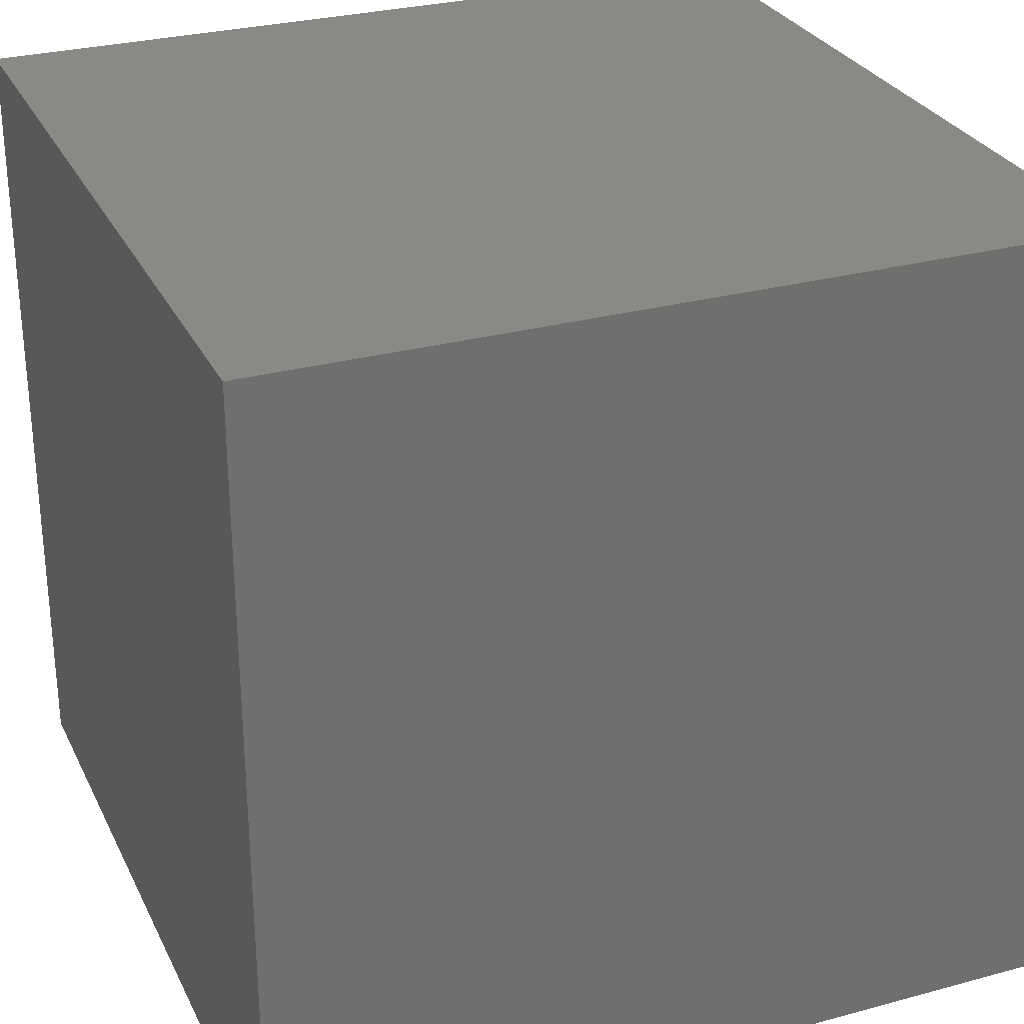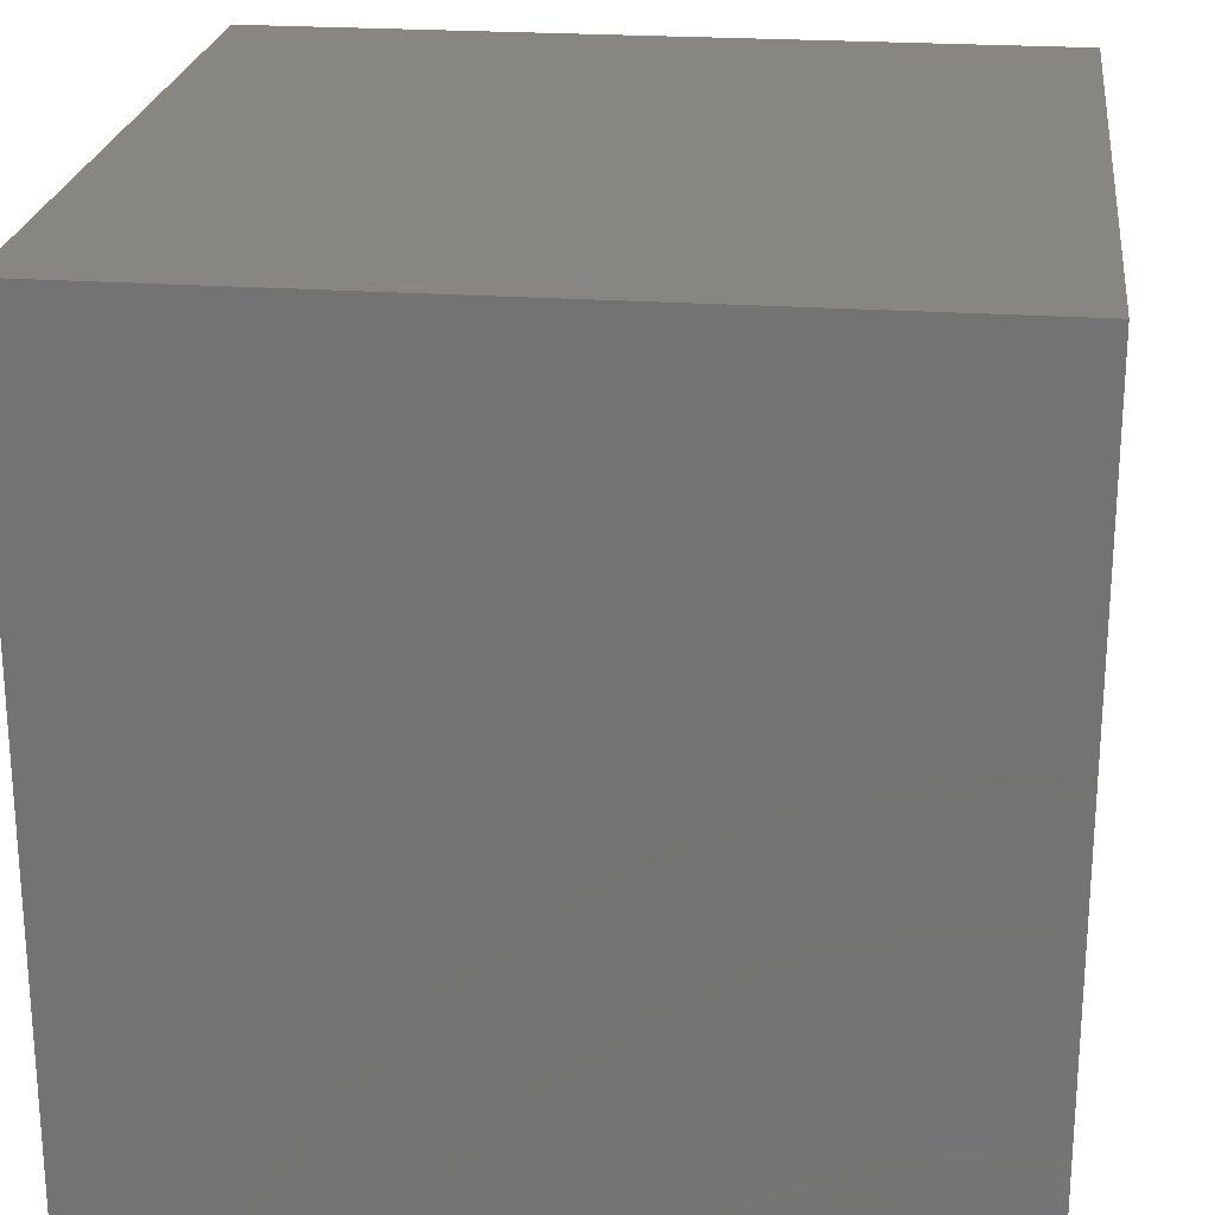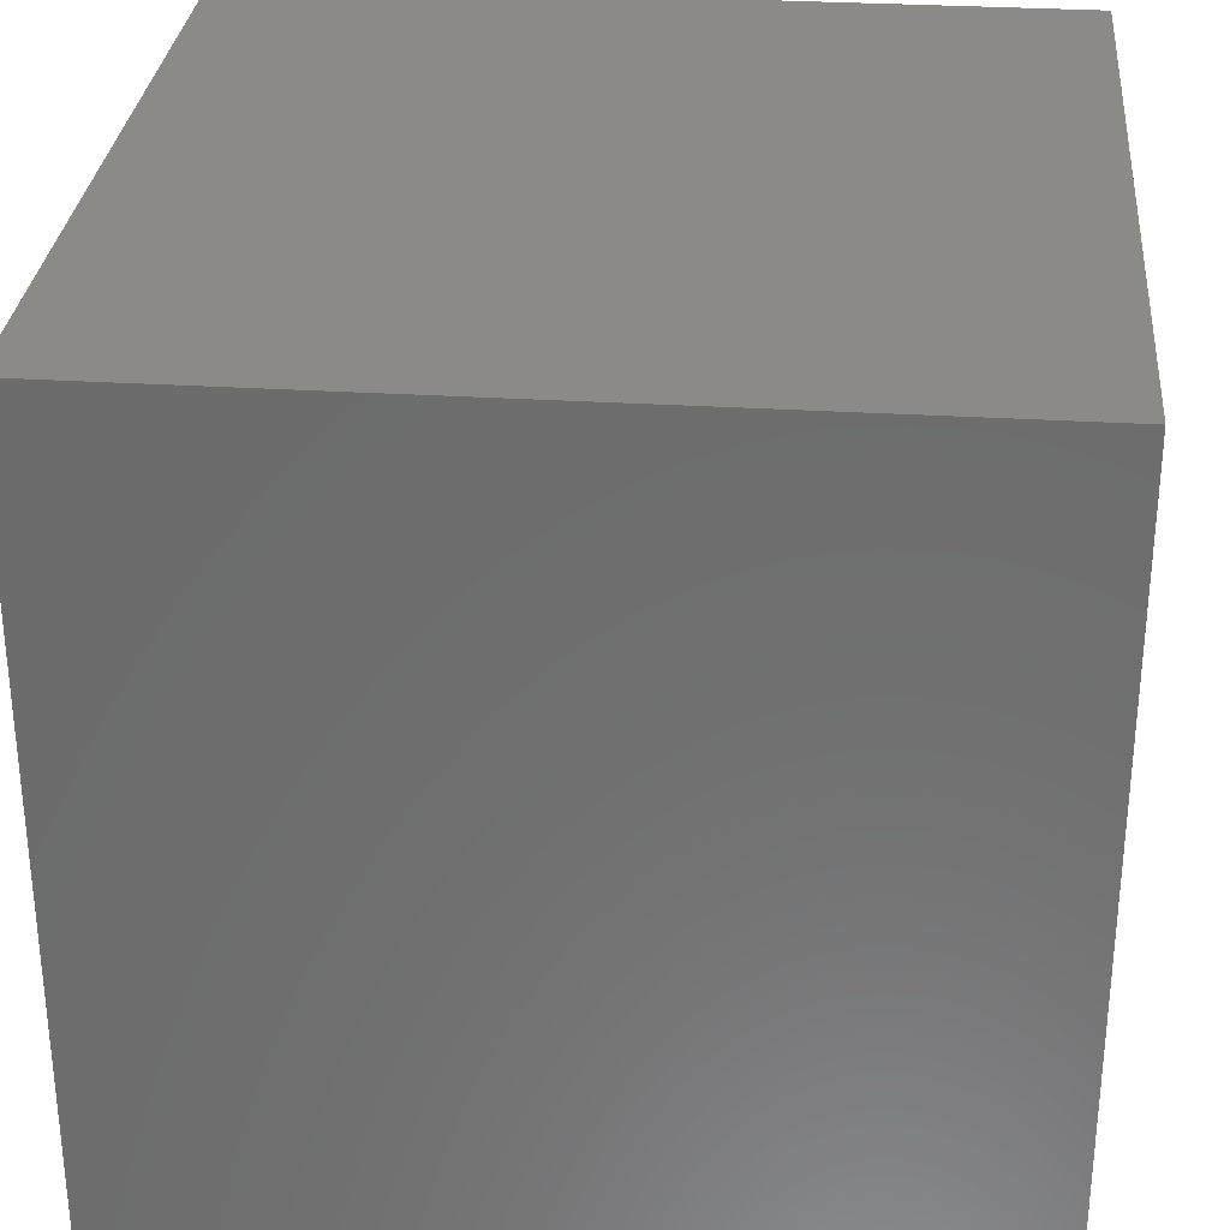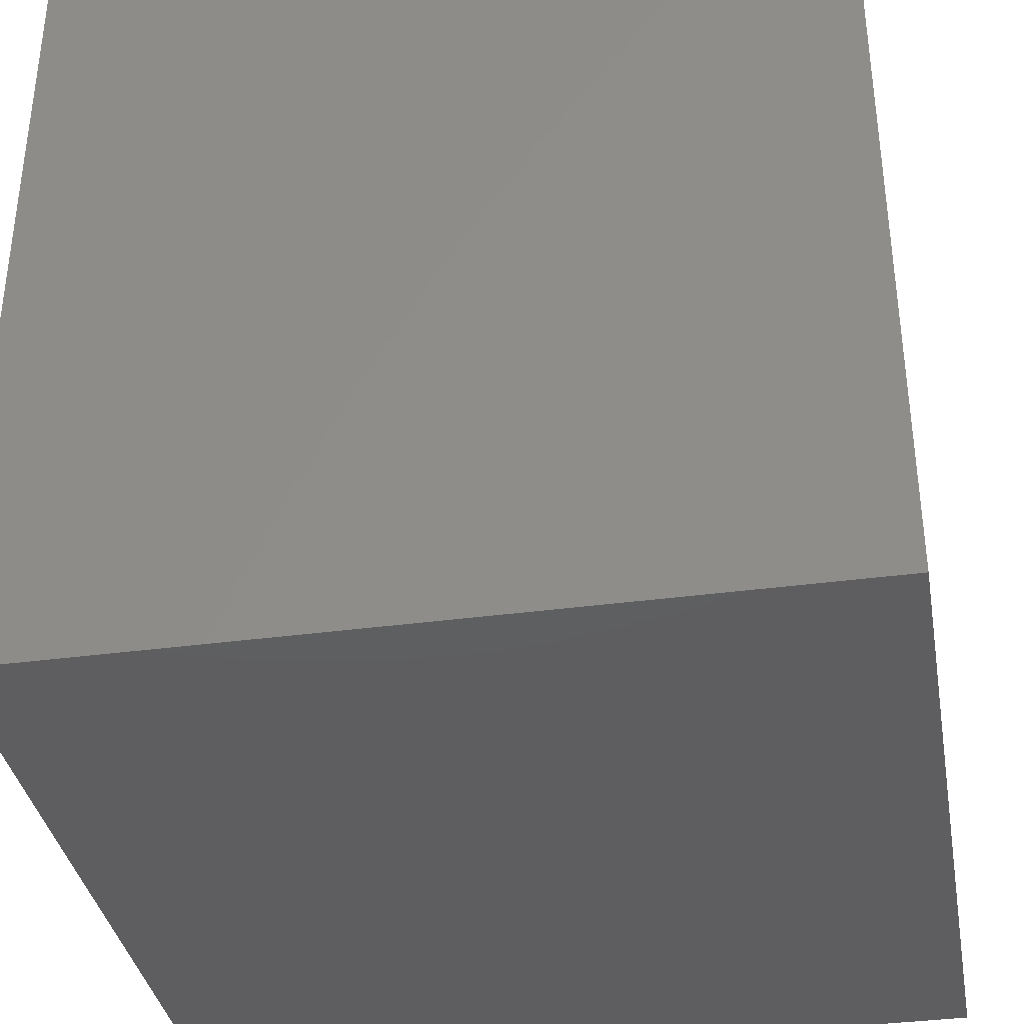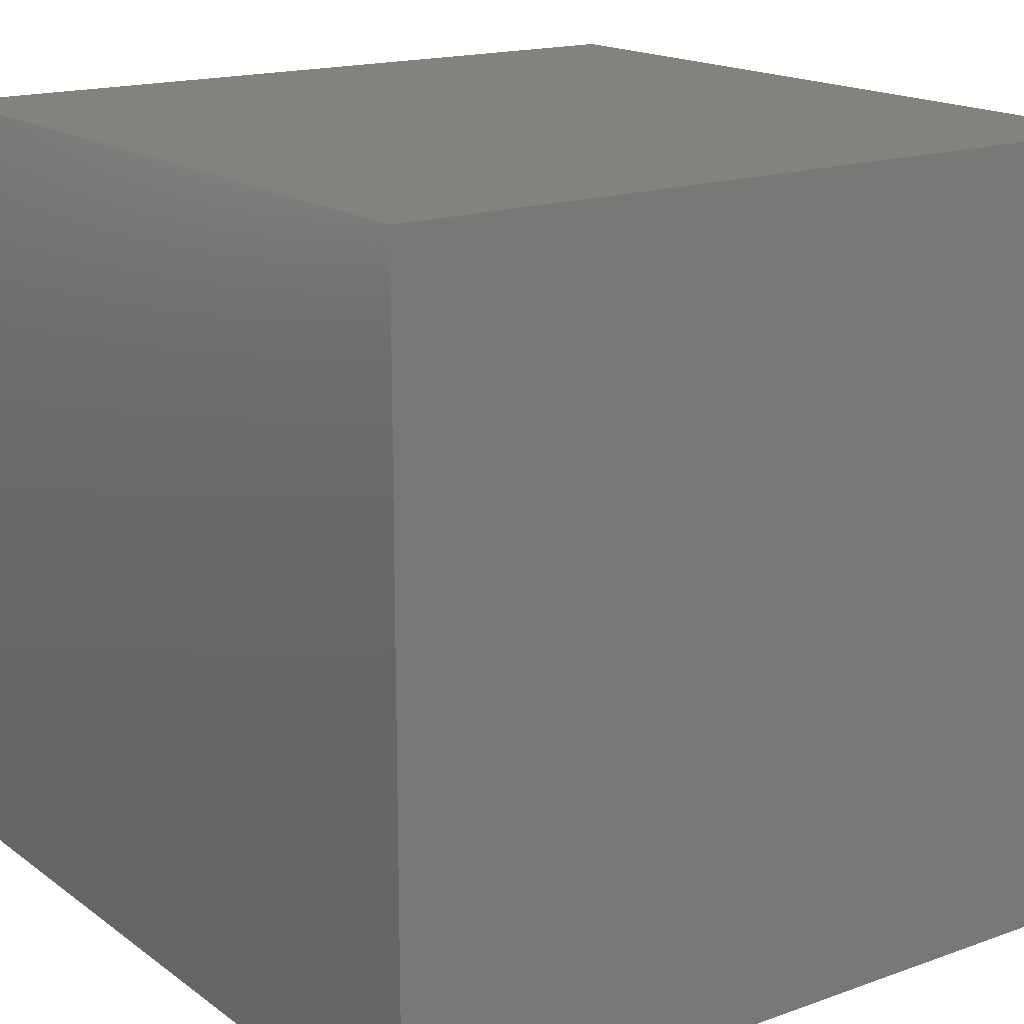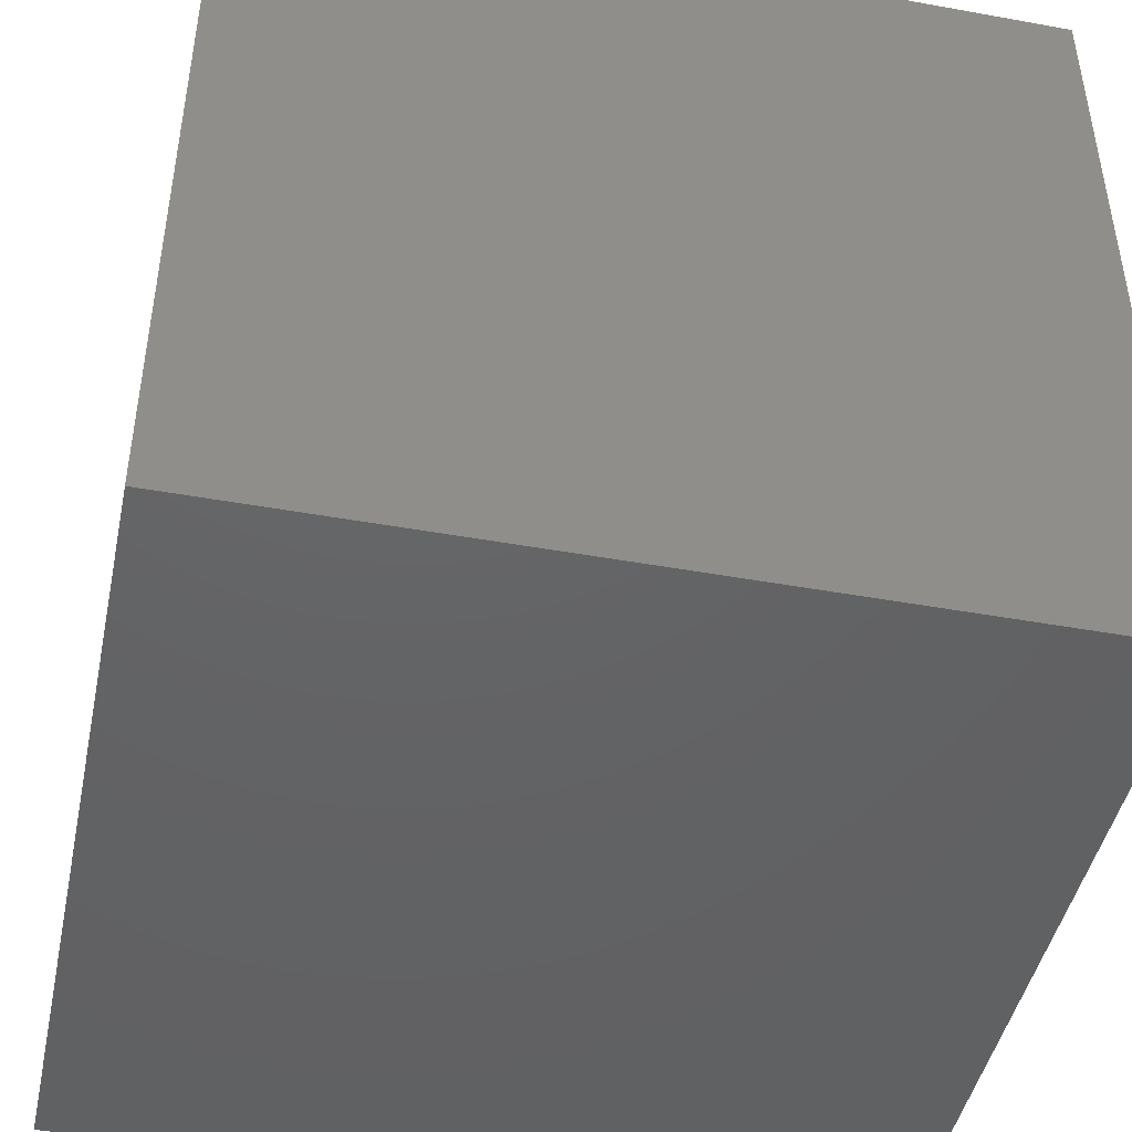
<metadata>
{"format":"stl","ext":"stl","renderer":"f3d","projection":"perspective","resolution":1024,"background":"white","views":[{"elev":28.8,"azim":-112.0,"up":"+Z"},{"elev":23.1,"azim":-173.2,"up":"+Z"},{"elev":30.4,"azim":-174.9,"up":"+Z"},{"elev":-36.4,"azim":10.0,"up":"+Z"},{"elev":17.0,"azim":54.5,"up":"+Y"},{"elev":-45.4,"azim":168.2,"up":"+Y"}]}
</metadata>
<code>
# stl→obj: 8 verts, 12 faces
v -7 -5 0
v -8 -5 0
v -7 -6 0
v -8 -6 0
v -7 -6 -1
v -8 -6 -1
v -7 -5 -1
v -8 -5 -1
f 1 2 3
f 3 2 4
f 5 6 7
f 7 6 8
f 4 6 3
f 3 6 5
f 2 8 4
f 4 8 6
f 1 7 2
f 2 7 8
f 3 5 1
f 1 5 7

</code>
